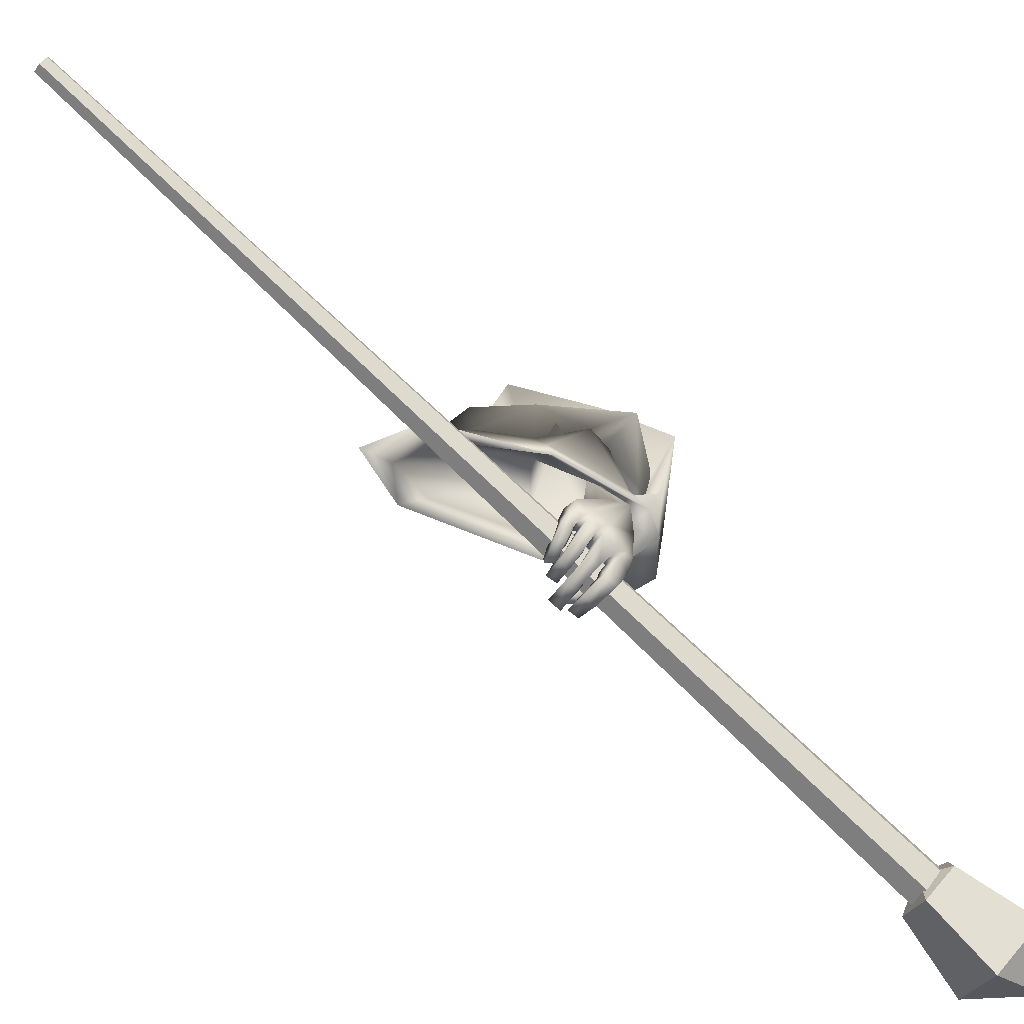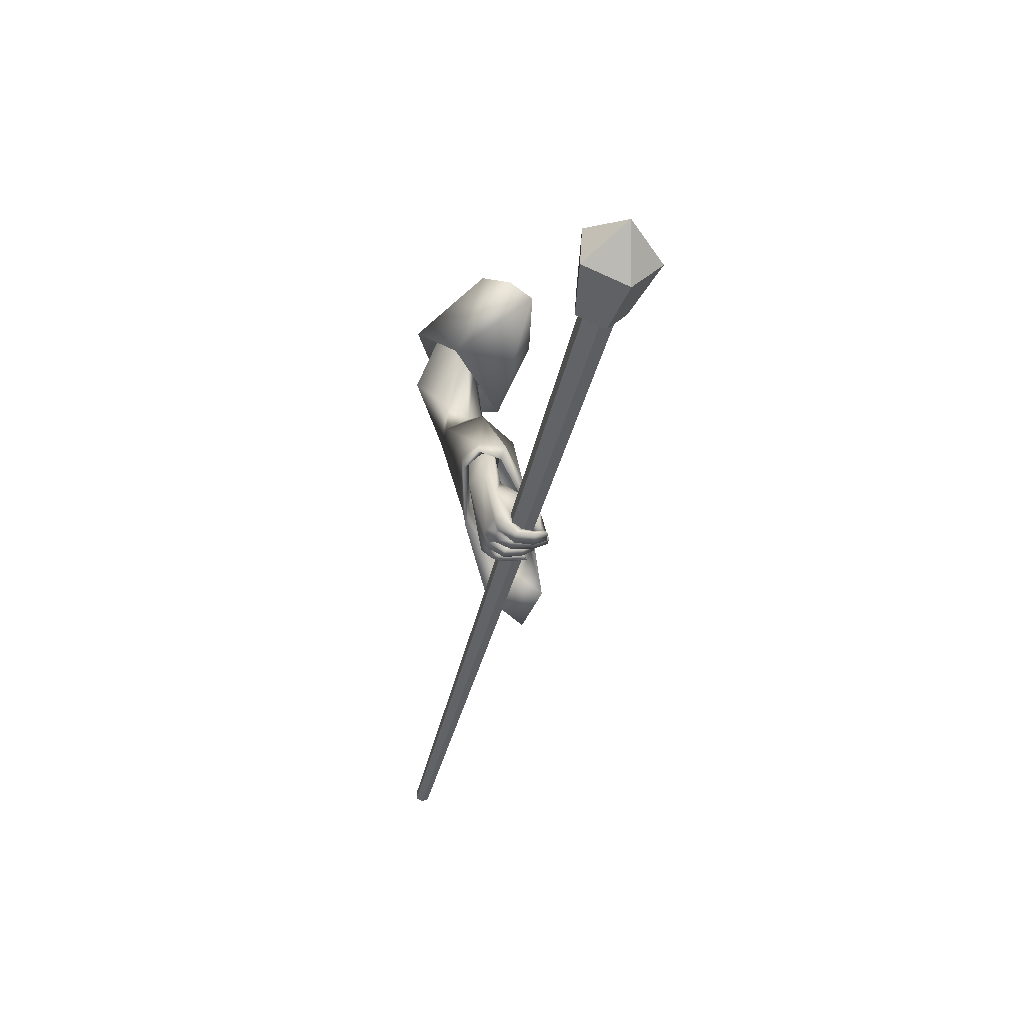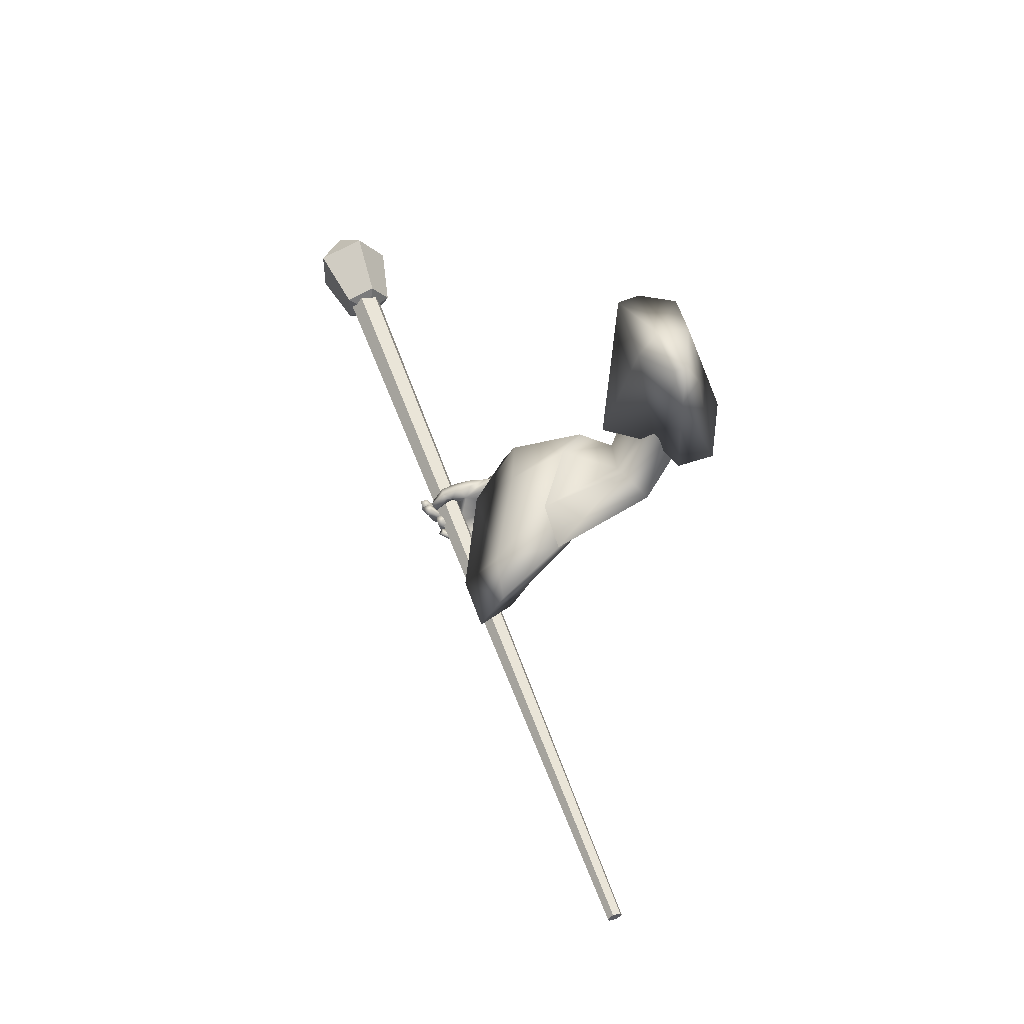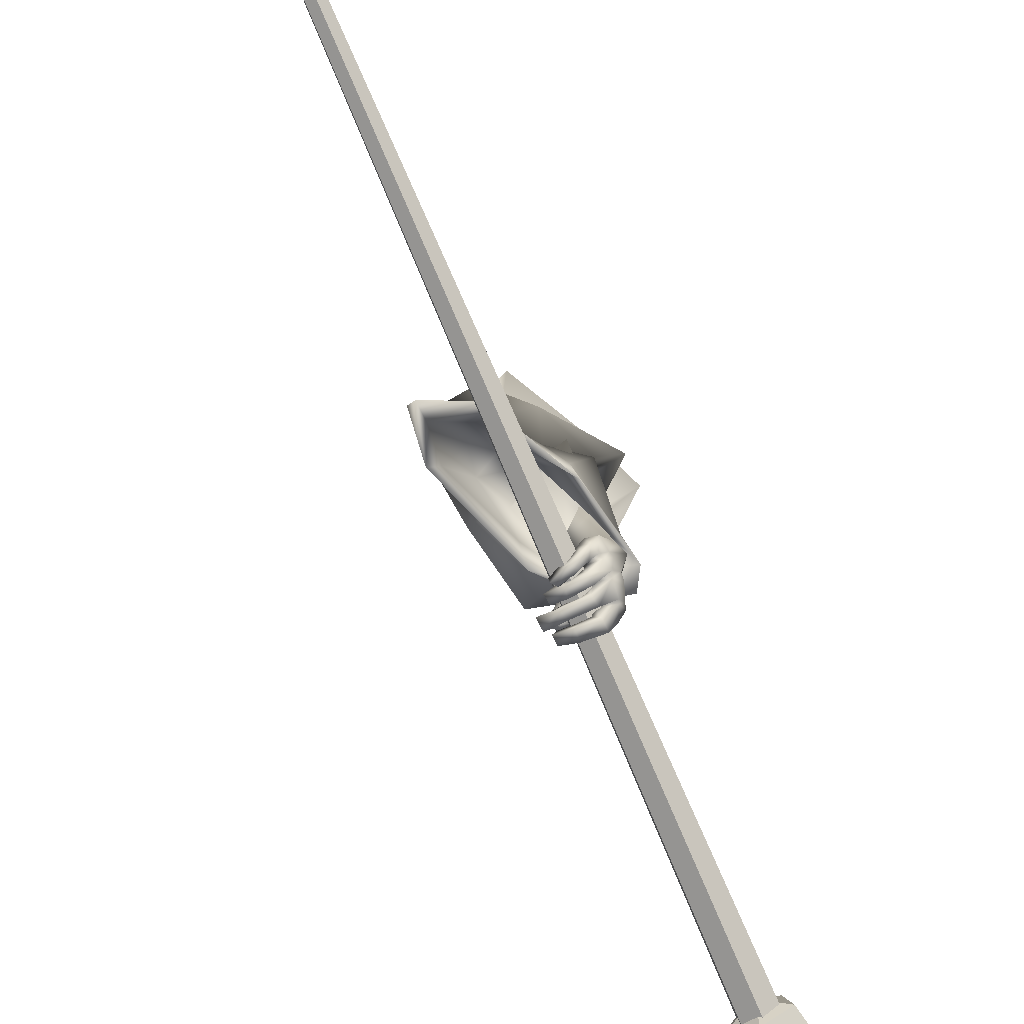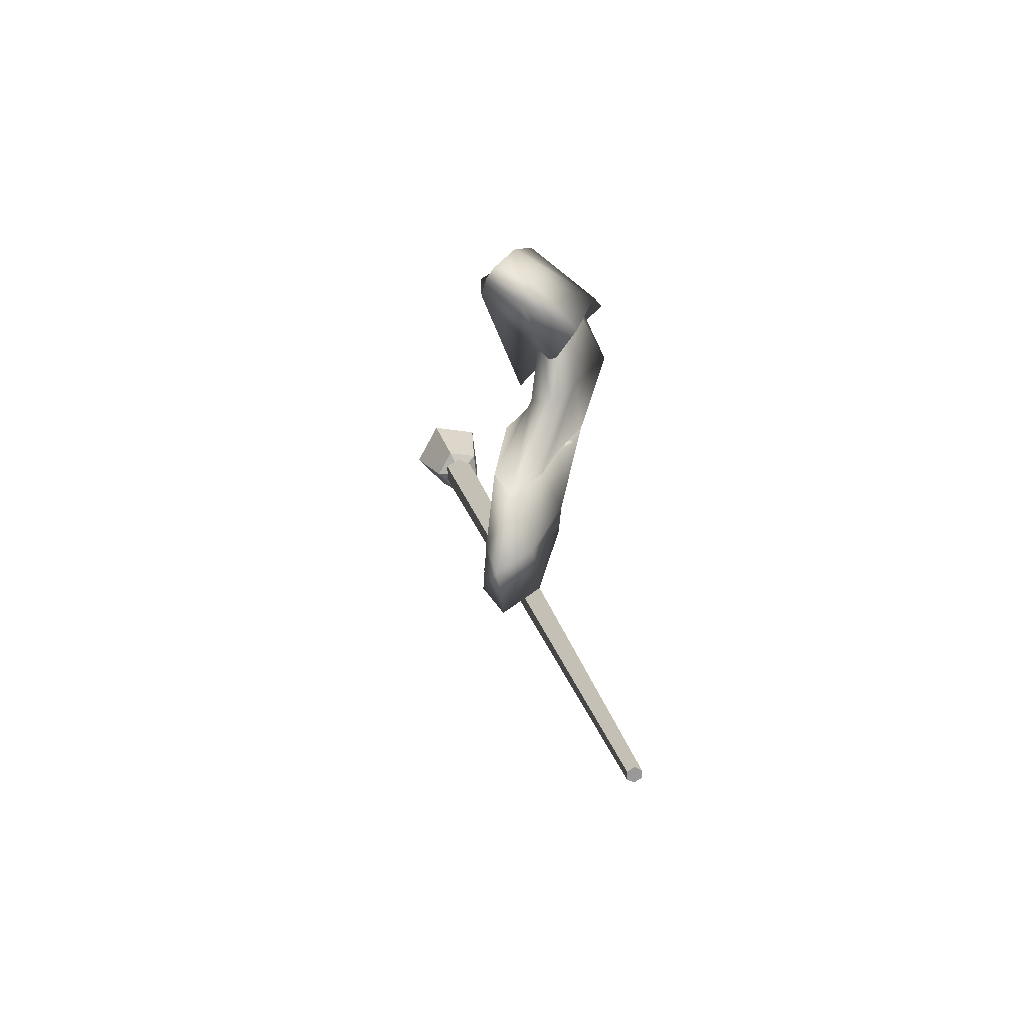
<metadata>
{"format":"obj","ext":"obj","renderer":"f3d","projection":"perspective","resolution":1024,"background":"white","views":[{"elev":-64.7,"azim":58.5,"up":"+Z"},{"elev":32.8,"azim":160.1,"up":"+Y"},{"elev":-28.3,"azim":-59.9,"up":"+Y"},{"elev":-62.4,"azim":32.8,"up":"+Z"},{"elev":-53.0,"azim":-16.8,"up":"+Y"}]}
</metadata>
<code>
o Wizard.002_Plane.000
v 0.1478 -0.03861 -0.04124
v 0.1604 0.03063 -0.1184
v 0.1699 0.1757 -0.1626
v 0.2521 0.1975 -0.07397
v 0.2028 0.08582 -0.02825
v 0.1566 -0.03283 -0.01594
v 0.2111 0.2086 -0.1366
v 0.186 0.08772 -0.08659
v 0.3497 -0.02205 -0.453
v 0.3363 -0.03384 -0.351
v 0.3641 0.01111 -0.4506
v 0.3395 -0.01862 -0.3505
v 0.3979 -0.01589 -0.5682
v 0.4024 0.02103 -0.584
v 0.4107 -0.03791 -0.4454
v 0.3768 -0.03887 -0.3573
v 0.4483 -0.04192 -0.5686
v 0.4093 -0.01024 -0.4393
v 0.3744 -0.02861 -0.3548
v 0.4482 -0.006552 -0.548
v 0.4099 -0.0351 -0.6945
v 0.42 0.001892 -0.6889
v 0.4405 -0.1083 -0.6552
v 0.459 -0.1005 -0.6533
v 0.4605 -0.06909 -0.6649
v 0.4176 -0.1088 -0.6833
v 0.436 -0.1091 -0.6899
v 0.4027 -0.109 -0.694
v 0.4168 -0.1076 -0.6994
v 0.3828 -0.1045 -0.6995
v 0.3844 -0.1035 -0.7123
v 0.4594 -0.07745 -0.6627
v 0.4292 -0.08873 -0.6713
v 0.4373 -0.09307 -0.6908
v 0.4236 -0.09362 -0.7011
v 0.3894 -0.09281 -0.7112
v 0.4314 -0.1099 -0.6687
v 0.4218 -0.08666 -0.6829
v 0.4077 -0.08751 -0.6965
v 0.3882 -0.08819 -0.7057
v 0.4489 -0.1047 -0.6735
v 0.4493 -0.0884 -0.6757
v 0.4274 -0.09189 -0.6782
v 0.453 -0.08033 -0.6789
v 0.4285 -0.08234 -0.6752
v 0.4313 -0.0883 -0.7072
v 0.4169 -0.08501 -0.6881
v 0.3976 -0.09028 -0.7139
v 0.3934 -0.08906 -0.6955
v 0.366 -0.09025 -0.7037
v 0.3677 -0.08202 -0.6892
v 0.3934 -0.07342 -0.7178
v 0.3657 -0.07275 -0.7069
v 0.3951 -0.06955 -0.7045
v 0.3672 -0.0709 -0.6948
v 0.4316 -0.071 -0.7131
v 0.4164 -0.06546 -0.6978
v 0.4547 -0.0634 -0.6864
v 0.4223 -0.06525 -0.6856
v 0.4496 -0.05619 -0.6908
v 0.4262 -0.0576 -0.6832
v 0.4216 -0.06373 -0.7188
v 0.4086 -0.06033 -0.696
v 0.3764 -0.07135 -0.7239
v 0.3821 -0.06403 -0.7055
v 0.3434 -0.07275 -0.7161
v 0.3447 -0.06402 -0.7063
v 0.3829 -0.04493 -0.7145
v 0.3454 -0.0495 -0.7127
v 0.3797 -0.05217 -0.7287
v 0.3431 -0.05391 -0.7276
v 0.4214 -0.04401 -0.7216
v 0.4042 -0.04407 -0.7052
v 0.4216 -0.03566 -0.6956
v 0.4441 -0.0306 -0.703
v 0.4108 -0.03565 -0.7029
v 0.4409 -0.02475 -0.7037
v 0.4055 -0.03774 -0.7235
v 0.4207 -0.03761 -0.7386
v 0.3829 -0.04221 -0.7274
v 0.3845 -0.04657 -0.7452
v 0.3574 -0.04387 -0.7222
v 0.3529 -0.04961 -0.7373
v 0.379 -0.0232 -0.733
v 0.3573 -0.02825 -0.7281
v 0.3793 -0.02347 -0.7434
v 0.3505 -0.03164 -0.7377
v 0.4017 -0.01645 -0.7286
v 0.4174 -0.01428 -0.7399
v 0.413 -0.007487 -0.7056
v 0.4248 -0.002936 -0.7075
v 0.4561 -0.03568 -0.6756
v 0.4594 -0.04841 -0.6717
v 0.4426 -0.01261 -0.6835
v 0.4387 -0.003557 -0.6864
v 0.4113 -0.003427 -0.6909
v 0.4135 -0.04144 -0.6897
v 0.4187 -0.05506 -0.6825
v 0.4215 -0.06257 -0.6796
v 0.3895 -0.003528 -0.5743
v 0.4175 0.01121 -0.6249
v 0.3652 -0.04482 -0.634
v 0.4143 0.004656 -0.6601
v 0.3826 -0.002047 -0.598
v 0.3603 -0.02313 -0.6196
v 0.3542 -0.04414 -0.6603
v 0.3513 -0.02166 -0.647
v 0.348 -0.04667 -0.6719
v 0.3399 -0.03496 -0.6764
v 0.3552 -0.06211 -0.7005
v 0.3408 -0.05356 -0.7049
v 0.3889 -0.03563 -0.6631
v 0.3762 -0.0346 -0.6669
v 0.3691 -0.03974 -0.6795
v 0.3462 -0.02003 -0.6819
v 0.3651 -0.05435 -0.7061
v 0.3541 -0.03641 -0.7078
v 0.3682 -0.0272 -0.6887
v 0.3641 -0.04393 -0.7118
v 0.3599 -0.007455 -0.6498
v 0.3724 -0.04257 -0.663
v 0.378 -0.01141 -0.6608
v 0.39 -0.00861 -0.6628
v 0.3659 -0.005417 -0.6245
v 0.4219 0.0149 -0.5646
v 0.2248 -0.06449 -0.05827
v 0.3492 0.1102 -0.1007
v 0.345 0.05026 -0.09181
v 0.2816 -0.04018 -0.1161
v 0.2994 0.004096 -0.1438
v 0.3344 0.09674 -0.1597
v 0.3298 0.09525 -0.2033
v 0.3922 -0.002996 -0.2513
v 0.4411 0.02554 -0.184
v 0.3591 -0.02312 -0.281
v 0.3057 -0.1138 -0.2434
v 0.4303 -0.05051 -0.3115
v 0.374 -0.1056 -0.1798
v 0.3558 -0.1965 -0.3448
v 0.2958 -0.1356 -0.2258
v 0.3866 -0.1171 -0.3379
v 0.3493 0.01849 -0.3496
v 0.2689 -0.1788 -0.3893
v 0.2832 -0.0558 -0.3546
v 0.4201 -0.01315 -0.3205
v 0.2352 -0.01626 -0.02696
v 0.3227 -0.1872 -0.188
v 0.3185 -0.04948 -0.07616
v 0.2987 -0.26 -0.3754
v 0.3013 -0.08282 -0.1566
v 0.286 -0.02883 -0.2639
v 0.3651 0.1134 -0.2223
v 0.4156 0.1116 -0.1179
v 0.373 0.01152 -0.04803
v 0.3105 -0.1436 -0.113
v 0.3335 -0.1281 -0.04931
v 0.1995 0.03812 -0.1124
v 0.2088 0.104 -0.1455
v 0.2045 0.1342 -0.1384
v 0.2184 0.1331 -0.07707
v 0.1965 0.07424 -0.06364
v 0.2101 0.03623 -0.09419
v 0.2022 0.02166 -0.07097
v 0.4303 -0.05051 -0.3115
v 0.3558 -0.1965 -0.3448
v 0.3866 -0.1171 -0.3379
v 0.4357 0.002204 -0.4664
v 0.3493 0.01849 -0.3496
v 0.3556 0.03699 -0.5095
v 0.2689 -0.1788 -0.3893
v 0.2832 -0.0558 -0.3546
v 0.4064 0.04747 -0.4977
v 0.4201 -0.01315 -0.3205
v 0.3765 -0.2718 -0.4774
v 0.4348 -0.1268 -0.4648
v 0.3115 -0.06467 -0.4881
v 0.2883 -0.2557 -0.5106
v 0.2987 -0.26 -0.3754
v 0.3108 -0.3343 -0.509
v 0.4246 0.05622 -0.5392
v 0.4521 0.0222 -0.5364
v 0.3801 0.03418 -0.549
v 0.4115 -0.2997 -0.5479
v 0.3456 -0.3623 -0.581
v 0.3079 -0.2804 -0.5971
v 0.4483 -0.1265 -0.5249
v 0.3338 -0.07726 -0.5877
v 0.3678 -0.1106 -0.3636
v 0.349 -0.1589 -0.3678
v 0.4227 -0.01632 -0.4665
v 0.4151 -0.0992 -0.3208
v 0.3871 -0.08841 -0.3382
v 0.3555 0.01288 -0.5027
v 0.2962 -0.1481 -0.3948
v 0.3049 -0.0733 -0.3737
v 0.3981 0.02168 -0.4928
v 0.4089 -0.07649 -0.3282
v 0.373 -0.2463 -0.4757
v 0.4219 -0.1246 -0.4652
v 0.3184 -0.07247 -0.4848
v 0.299 -0.2329 -0.5036
v 0.3143 -0.1975 -0.3864
v 0.3178 -0.2988 -0.5023
v 0.5344 -0.9484 -0.3881
v 0.5243 -0.9532 -0.398
v 0.51 -0.9539 -0.3943
v 0.5056 -0.9498 -0.3806
v 0.5157 -0.945 -0.3708
v 0.53 -0.9443 -0.3745
v 0.3496 0.5127 -0.8918
v 0.3273 0.5021 -0.9138
v 0.2953 0.5005 -0.9054
v 0.2857 0.5095 -0.8751
v 0.308 0.5201 -0.8531
v 0.34 0.5217 -0.8614
v 0.3678 0.516 -0.8949
v 0.3231 0.4978 -0.9302
v 0.2722 0.5014 -0.8989
v 0.2855 0.5219 -0.8443
v 0.3446 0.531 -0.8418
v 0.3794 0.6336 -0.9418
v 0.3095 0.6051 -0.997
v 0.2299 0.6107 -0.9481
v 0.2507 0.6428 -0.8627
v 0.3431 0.6569 -0.8589
v 0.3214 0.4935 -0.8751
v 0.2924 0.703 -0.9467
f 215 208 209
f 207 212 206
f 211 204 205
f 204 215 209
f 214 207 208
f 212 205 206
f 204 207 206
f 213 214 210
f 221 220 216
f 224 218 219
f 222 216 217
f 225 219 220
f 218 222 217
f 220 226 216
f 218 226 219
f 216 226 217
f 219 226 220
f 217 226 218
f 225 227 224
f 223 227 222
f 221 227 225
f 224 227 223
f 222 227 221
f 215 214 208
f 207 213 212
f 211 210 204
f 204 210 215
f 214 213 207
f 212 211 205
f 206 205 204
f 204 209 208
f 208 207 204
f 210 211 212
f 212 213 210
f 214 215 210
f 221 225 220
f 224 223 218
f 222 221 216
f 225 224 219
f 218 223 222
f 5 4 8
f 1 6 8
f 6 5 8
f 1 2 126
f 7 3 8
f 6 146 5
f 3 2 8
f 2 1 8
f 6 126 146
f 4 7 8
f 6 1 126
f 9 12 11
f 11 100 13
f 13 15 9
f 9 16 10
f 11 20 125
f 11 19 18
f 20 15 17
f 18 16 15
f 112 99 102
f 13 100 102
f 17 32 20
f 20 93 125
f 17 23 24
f 37 27 41
f 26 29 27
f 28 31 29
f 41 34 42
f 27 35 34
f 29 36 35
f 43 26 37
f 26 39 28
f 28 40 30
f 39 36 40
f 30 36 31
f 35 38 34
f 33 37 23
f 24 42 32
f 23 41 24
f 43 34 38
f 42 45 44
f 43 33 45
f 45 46 44
f 47 48 46
f 49 50 48
f 50 52 48
f 49 55 51
f 53 54 52
f 51 53 50
f 54 47 57
f 48 56 46
f 52 57 56
f 46 58 44
f 47 59 57
f 59 56 57
f 58 61 60
f 61 62 60
f 62 65 64
f 64 67 66
f 65 69 67
f 69 70 71
f 71 64 66
f 62 70 72
f 70 73 72
f 65 73 68
f 63 74 73
f 60 72 75
f 74 72 73
f 74 77 75
f 76 79 77
f 78 81 79
f 80 83 81
f 80 85 82
f 81 87 86
f 86 85 84
f 82 87 83
f 78 84 80
f 79 86 89
f 86 88 89
f 76 88 78
f 77 89 91
f 89 90 91
f 32 44 25
f 58 25 44
f 60 93 58
f 75 92 60
f 77 94 75
f 95 91 22
f 90 22 91
f 90 21 96
f 74 21 76
f 61 97 74
f 99 61 59
f 99 45 33
f 67 71 66
f 123 103 96
f 103 22 96
f 102 104 105
f 101 100 14
f 102 107 106
f 106 109 108
f 108 111 110
f 121 102 106
f 106 114 113
f 110 114 108
f 109 117 111
f 117 118 119
f 116 118 114
f 117 116 111
f 107 115 109
f 115 122 118
f 118 113 114
f 106 113 121
f 121 113 112
f 122 112 113
f 21 123 96
f 107 124 120
f 105 104 124
f 100 101 104
f 122 124 123
f 95 22 101
f 95 125 94
f 94 125 92
f 92 125 93
f 25 20 32
f 9 10 12
f 13 9 11
f 11 14 100
f 13 17 15
f 9 15 16
f 125 14 11
f 11 18 20
f 11 12 19
f 20 18 15
f 18 19 16
f 23 17 33
f 13 102 17
f 112 21 97
f 112 97 98
f 17 102 99
f 99 33 17
f 112 98 99
f 17 24 32
f 20 25 93
f 37 26 27
f 26 28 29
f 28 30 31
f 41 27 34
f 27 29 35
f 29 31 36
f 43 38 26
f 26 38 39
f 28 39 40
f 39 35 36
f 30 40 36
f 35 39 38
f 33 43 37
f 24 41 42
f 23 37 41
f 43 42 34
f 42 43 45
f 45 47 46
f 47 49 48
f 49 51 50
f 50 53 52
f 49 54 55
f 53 55 54
f 51 55 53
f 54 49 47
f 48 52 56
f 52 54 57
f 46 56 58
f 47 45 59
f 59 58 56
f 58 59 61
f 61 63 62
f 62 63 65
f 64 65 67
f 65 68 69
f 69 68 70
f 71 70 64
f 62 64 70
f 70 68 73
f 65 63 73
f 63 61 74
f 60 62 72
f 74 75 72
f 74 76 77
f 76 78 79
f 78 80 81
f 80 82 83
f 80 84 85
f 81 83 87
f 86 87 85
f 82 85 87
f 78 88 84
f 79 81 86
f 86 84 88
f 76 90 88
f 77 79 89
f 89 88 90
f 32 42 44
f 58 93 25
f 60 92 93
f 75 94 92
f 77 95 94
f 95 77 91
f 90 96 22
f 90 76 21
f 74 97 21
f 61 98 97
f 99 98 61
f 99 59 45
f 67 69 71
f 103 101 22
f 102 100 104
f 102 105 107
f 106 107 109
f 108 109 111
f 121 112 102
f 106 108 114
f 110 116 114
f 109 115 117
f 117 115 118
f 116 119 118
f 110 111 116
f 117 119 116
f 107 120 115
f 115 120 122
f 118 122 113
f 122 123 112
f 21 112 123
f 107 105 124
f 103 123 101
f 122 120 124
f 124 104 101
f 101 123 124
f 101 14 125
f 125 95 101
f 5 127 4
f 146 128 5
f 7 132 3
f 132 2 3
f 133 132 131
f 128 134 127
f 135 130 132
f 148 138 128
f 141 137 138
f 145 135 133
f 135 144 136
f 147 139 138
f 136 143 140
f 136 129 130
f 2 129 126
f 137 133 134
f 134 131 127
f 4 131 7
f 140 149 147
f 129 147 148
f 126 148 146
f 142 171 144
f 144 170 143
f 143 178 149
f 139 166 141
f 145 168 142
f 149 165 139
f 141 164 137
f 137 173 145
f 172 168 173
f 165 175 166
f 178 174 165
f 168 176 171
f 176 170 171
f 172 182 169
f 174 186 175
f 179 183 174
f 187 177 176
f 169 187 176
f 181 172 167
f 167 173 164
f 185 179 177
f 177 178 170
f 186 167 175
f 175 164 166
f 192 196 197
f 189 199 198
f 202 198 203
f 195 193 192
f 194 200 195
f 196 182 180
f 198 186 183
f 203 183 184
f 201 187 200
f 193 187 182
f 196 181 190
f 197 190 191
f 203 185 201
f 202 201 194
f 186 190 181
f 188 190 199
f 188 195 192
f 5 128 127
f 146 148 128
f 7 131 132
f 132 130 2
f 133 135 132
f 128 138 134
f 135 136 130
f 148 147 138
f 134 138 137
f 139 141 138
f 145 142 135
f 135 142 144
f 147 149 139
f 136 144 143
f 136 140 129
f 2 130 129
f 137 145 133
f 134 133 131
f 4 127 131
f 140 143 149
f 129 140 147
f 126 129 148
f 142 168 171
f 144 171 170
f 143 170 178
f 139 165 166
f 145 173 168
f 149 178 165
f 141 166 164
f 137 164 173
f 172 169 168
f 165 174 175
f 178 179 174
f 168 169 176
f 176 177 170
f 172 180 182
f 174 183 186
f 179 184 183
f 187 185 177
f 169 182 187
f 181 180 172
f 167 172 173
f 185 184 179
f 177 179 178
f 186 181 167
f 175 167 164
f 192 193 196
f 189 188 199
f 202 189 198
f 195 200 193
f 194 201 200
f 196 193 182
f 198 199 186
f 203 198 183
f 201 185 187
f 193 200 187
f 196 180 181
f 197 196 190
f 203 184 185
f 202 203 201
f 186 199 190
f 188 191 190
f 188 189 194
f 202 194 189
f 192 197 191
f 188 194 195
f 192 191 188
f 4 154 153
f 126 150 155
f 126 156 146
f 4 152 7
f 146 154 5
f 3 152 151
f 2 151 150
f 160 154 161
f 162 150 157
f 163 155 162
f 159 153 160
f 163 154 156
f 158 152 159
f 157 151 158
f 158 161 157
f 4 5 154
f 126 2 150
f 126 155 156
f 4 153 152
f 146 156 154
f 3 7 152
f 2 3 151
f 160 153 154
f 162 155 150
f 163 156 155
f 159 152 153
f 163 161 154
f 158 151 152
f 157 150 151
f 162 157 161
f 158 159 160
f 160 161 158
f 163 162 161

</code>
